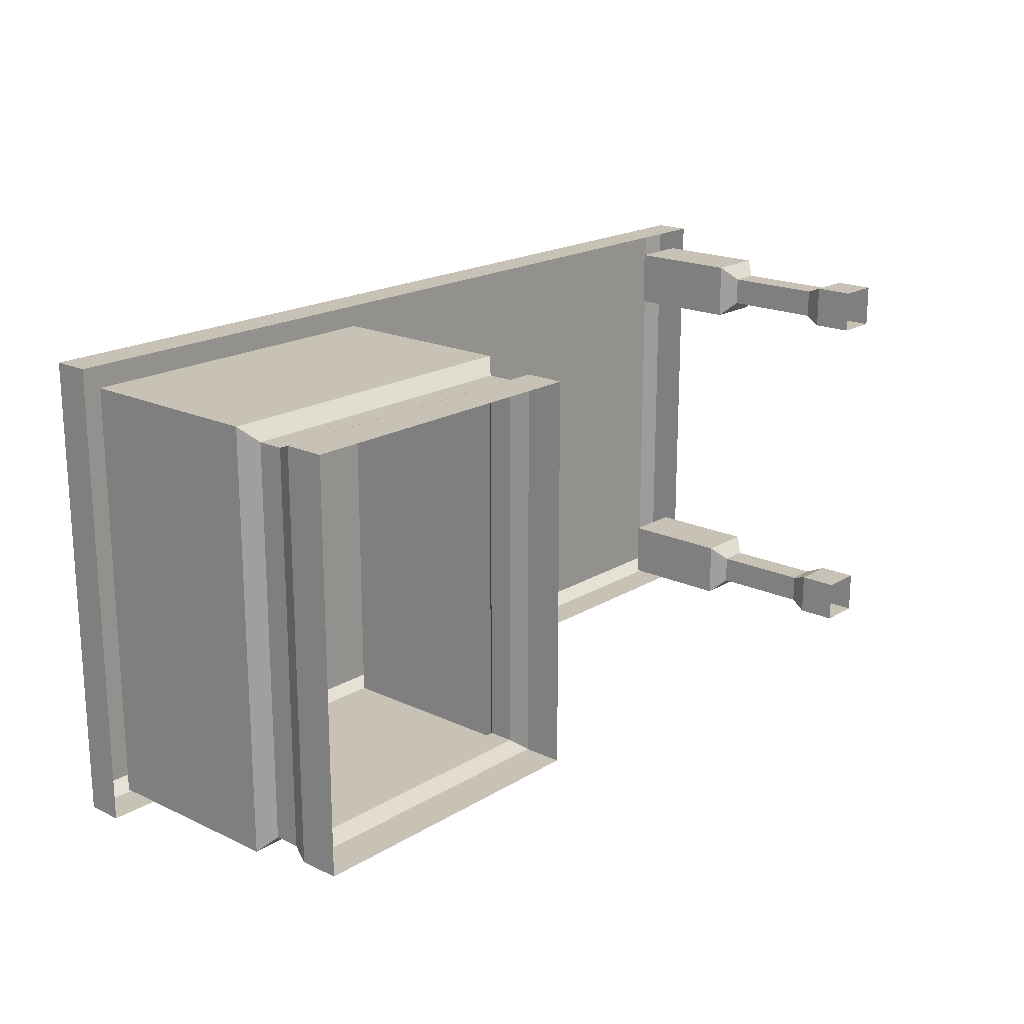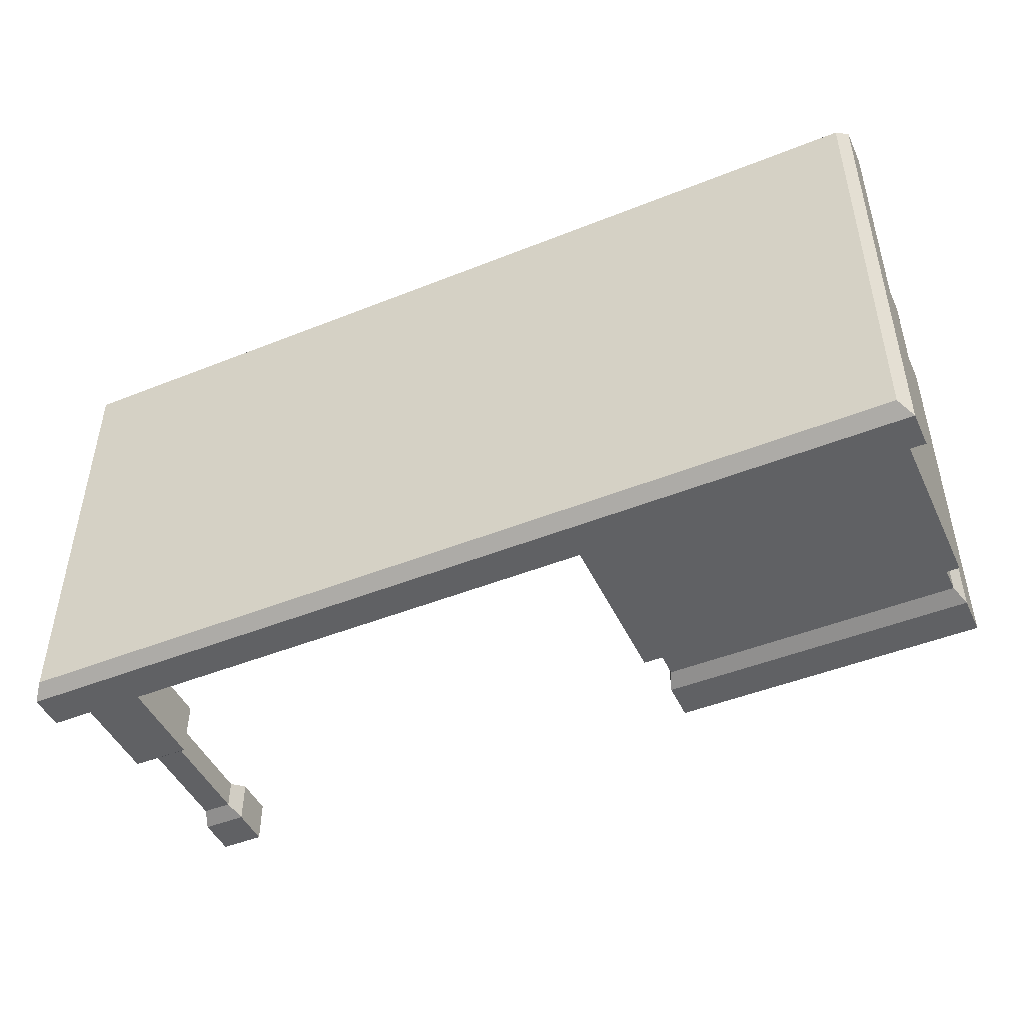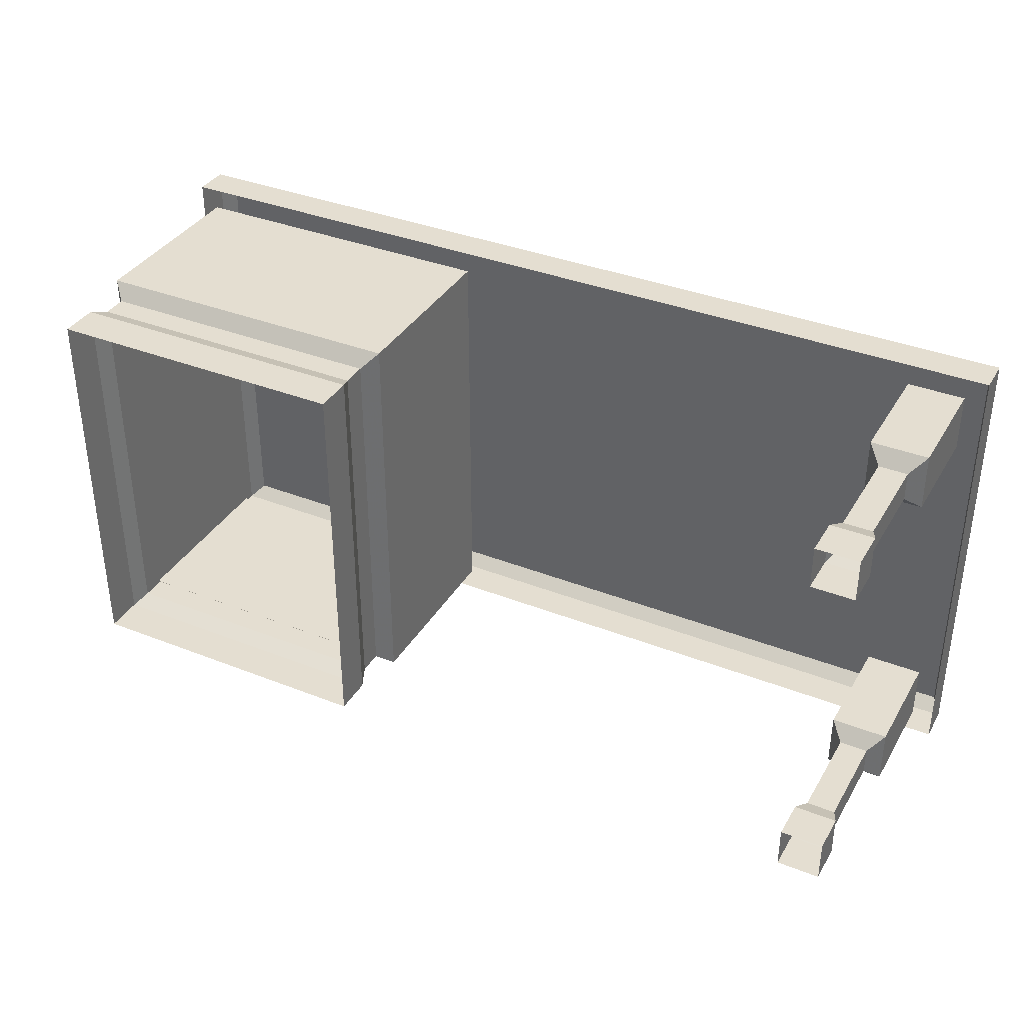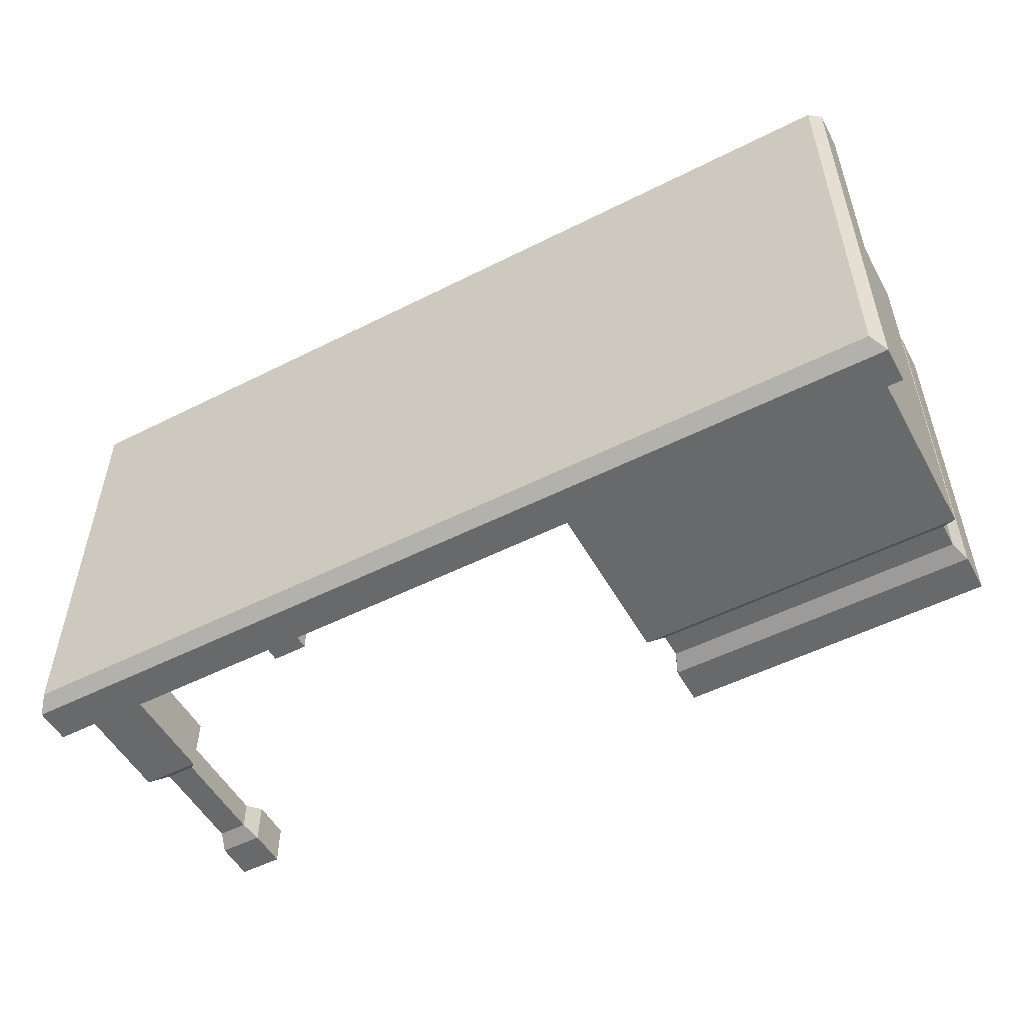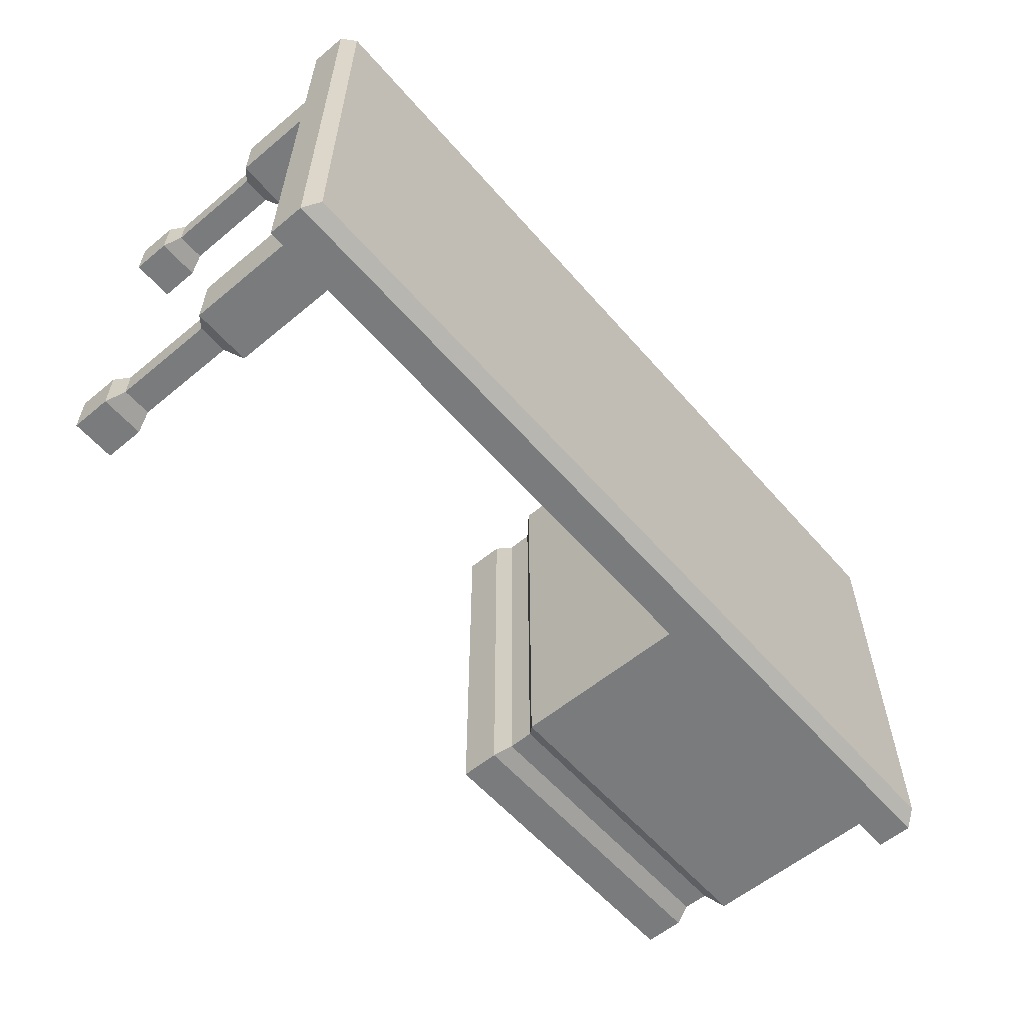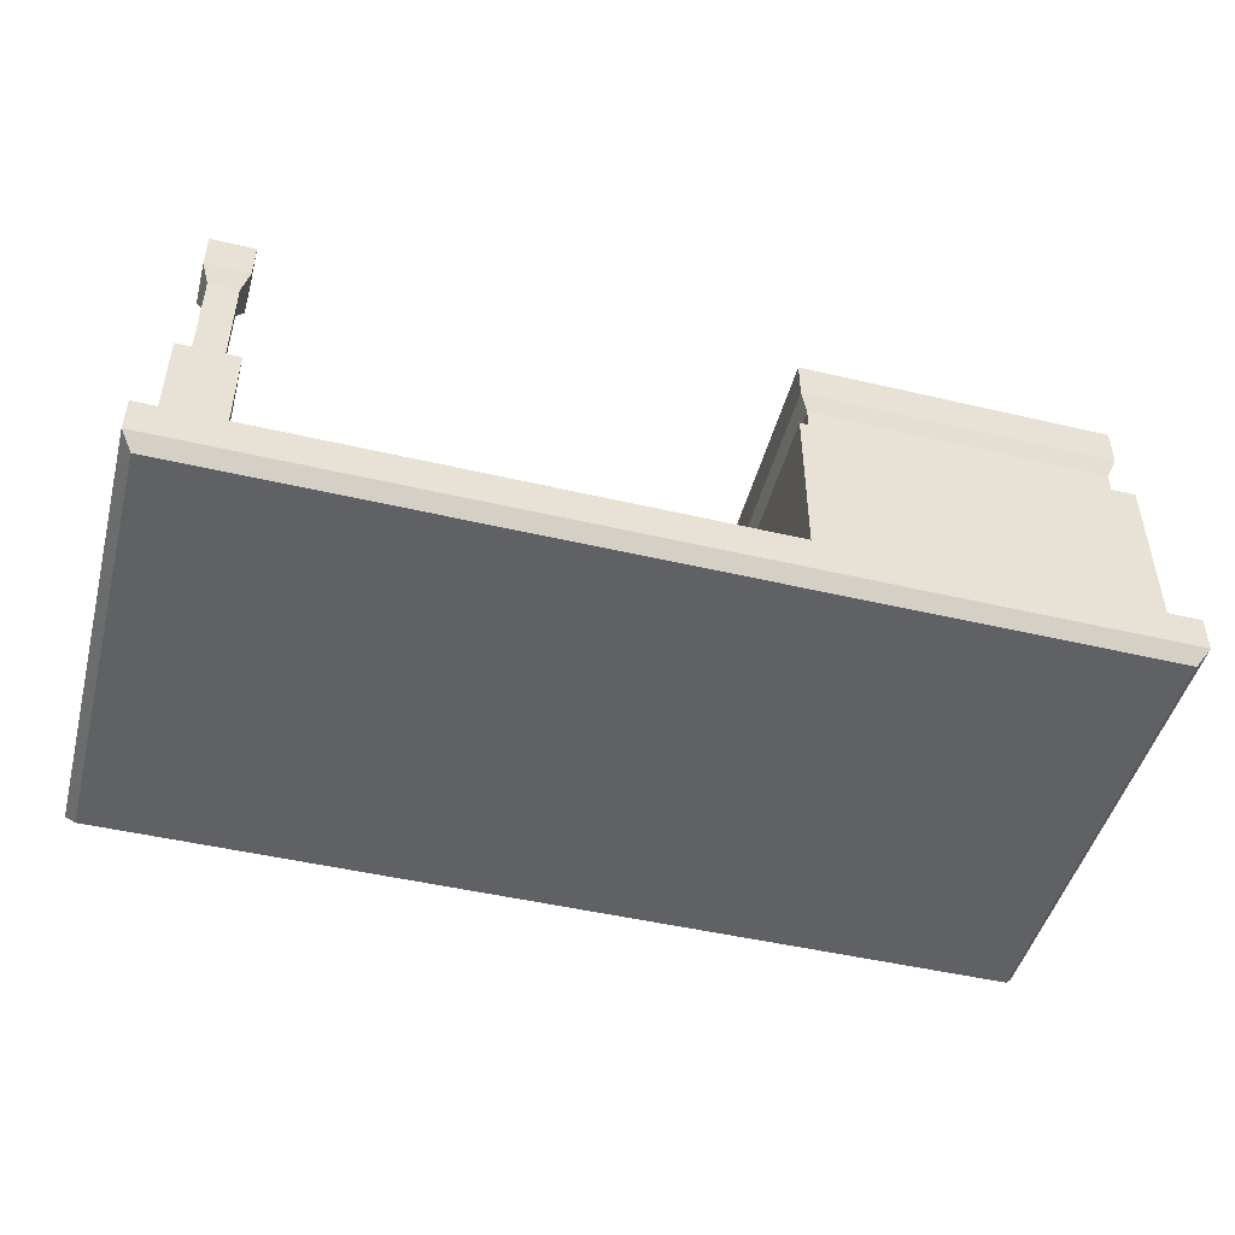
<metadata>
{"format":"obj","ext":"obj","renderer":"f3d","projection":"perspective","resolution":1024,"background":"white","views":[{"elev":19.0,"azim":131.4,"up":"+Z"},{"elev":-47.0,"azim":24.4,"up":"+Z"},{"elev":36.4,"azim":-152.8,"up":"+Z"},{"elev":-52.6,"azim":28.5,"up":"+Z"},{"elev":-58.3,"azim":-49.4,"up":"+Z"},{"elev":-47.7,"azim":-14.8,"up":"+Y"}]}
</metadata>
<code>
v 1 -0.7031 -0.5078
v -1 -0.7031 -0.5078
v -1 -0.625 -0.5078
v 1 -0.625 -0.5078
v 1 -0.7031 0.4922
v 0.9766 -0.7344 0.4688
v 0.9766 -0.7344 -0.4844
v -0.9766 -0.7344 -0.4844
v -1 -0.7031 0.4922
v -1 -0.625 0.4922
v 1 -0.625 0.4922
v 0.9609 -0.625 0.4453
v 0.9609 -0.625 -0.4531
v 0.9609 -0.2109 -0.4531
v 0.9609 -0.2109 0.4453
v 0.25 -0.625 0.4453
v 0.25 -0.2109 0.4453
v 0.25 -0.625 -0.4531
v 0.25 -0.2109 -0.4531
v 0.3906 -0.2422 -0.4531
v 0.3906 -0.4141 -0.4531
v 0.3906 -0.5938 -0.4531
v 0.8281 -0.5938 -0.4531
v 0.8281 -0.4141 -0.4531
v 0.8281 -0.2422 -0.4531
v 0.2812 -0.1797 -0.4219
v 0.9297 -0.1797 -0.4219
v 0.9297 -0.1797 0.4141
v 0.2812 -0.1797 0.4141
v 0.2812 -0.125 0.4141
v 0.2812 -0.125 -0.4219
v 0.9297 -0.125 -0.4219
v 0.9297 -0.125 0.4141
v 0.9453 -0.08594 0.4297
v 0.2656 -0.08594 0.4297
v 0.2656 -0.08594 -0.4375
v 0.9453 -0.08594 -0.4375
v 0.9453 0 -0.4375
v 0.9453 0 0.4297
v 0.2656 0 0.4297
v 0.2656 0 -0.4375
v -0.8281 -0.625 0.3203
v -0.9531 -0.625 0.3203
v -0.9531 -0.375 0.3203
v -0.8281 -0.375 0.3203
v -0.8281 -0.625 0.4453
v -0.8281 -0.375 0.4453
v -0.9531 -0.625 0.4453
v -0.9531 -0.375 0.4453
v -0.9219 -0.3438 0.4141
v -0.9219 -0.3438 0.3516
v -0.8594 -0.3438 0.3516
v -0.8594 -0.3438 0.4141
v -0.8594 -0.125 0.4141
v -0.9219 -0.125 0.4141
v -0.9219 -0.125 0.3516
v -0.8594 -0.125 0.3516
v -0.8438 -0.08594 0.3359
v -0.8438 -0.08594 0.4297
v -0.9375 -0.08594 0.4297
v -0.9375 -0.08594 0.3359
v -0.9375 0 0.3359
v -0.8438 0 0.3359
v -0.8438 0 0.4297
v -0.9375 0 0.4297
v -0.8281 -0.625 -0.4531
v -0.9531 -0.625 -0.4531
v -0.9531 -0.375 -0.4531
v -0.8281 -0.375 -0.4531
v -0.8281 -0.625 -0.3281
v -0.8281 -0.375 -0.3281
v -0.9531 -0.625 -0.3281
v -0.9531 -0.375 -0.3281
v -0.9219 -0.3438 -0.3594
v -0.9219 -0.3438 -0.4219
v -0.8594 -0.3438 -0.4219
v -0.8594 -0.3438 -0.3594
v -0.8594 -0.125 -0.3594
v -0.9219 -0.125 -0.3594
v -0.9219 -0.125 -0.4219
v -0.8594 -0.125 -0.4219
v -0.8438 -0.08594 -0.4375
v -0.8438 -0.08594 -0.3438
v -0.9375 -0.08594 -0.3438
v -0.9375 -0.08594 -0.4375
v -0.9375 0 -0.4375
v -0.8438 0 -0.4375
v -0.8438 0 -0.3438
v -0.9375 0 -0.3438
v -0.9766 -0.7344 0.4688
v 0.8125 -0.2578 -0.4531
v 0.4062 -0.2578 -0.4531
v 0.4062 -0.3984 -0.4531
v 0.8125 -0.4297 -0.4531
v 0.4062 -0.4297 -0.4531
v 0.4062 -0.5781 -0.4531
v 0.8125 -0.5781 -0.4531
v 0.8125 -0.3984 -0.4531
f 1 2 3
f 1 3 4
f 2 9 3
f 3 9 10
f 16 17 18
f 18 17 19
f 18 19 20
f 18 20 21
f 18 21 22
f 18 22 13
f 13 22 23
f 13 23 14
f 14 23 24
f 14 24 25
f 14 25 19
f 14 19 26
f 14 26 27
f 15 28 17
f 17 28 29
f 26 31 27
f 27 31 32
f 28 33 29
f 29 33 30
f 30 33 34
f 30 34 35
f 35 40 36
f 36 40 41
f 36 41 37
f 37 41 38
f 42 43 44
f 42 44 45
f 48 49 43
f 43 49 44
f 44 51 45
f 45 51 52
f 47 53 49
f 49 53 50
f 50 55 51
f 51 55 56
f 51 56 52
f 52 56 57
f 54 59 55
f 55 59 60
f 56 61 57
f 57 61 58
f 58 61 62
f 58 62 63
f 60 65 61
f 61 65 62
f 66 67 68
f 66 68 69
f 72 73 67
f 67 73 68
f 68 75 69
f 69 75 76
f 71 77 73
f 73 77 74
f 74 79 75
f 75 79 80
f 75 80 76
f 76 80 81
f 78 83 79
f 79 83 84
f 82 85 86
f 82 86 87
f 84 89 85
f 85 89 86
f 8 7 6
f 8 6 90
f 9 90 5
f 5 90 6
f 25 20 19
f 1 4 5
f 10 9 11
f 11 9 5
f 11 5 4
f 12 13 14
f 12 14 15
f 12 15 16
f 16 15 17
f 14 27 15
f 15 27 28
f 17 29 19
f 19 29 26
f 26 29 30
f 26 30 31
f 27 32 28
f 28 32 33
f 34 37 38
f 34 38 39
f 34 39 35
f 35 39 40
f 42 45 46
f 46 45 47
f 46 47 48
f 48 47 49
f 44 49 50
f 44 50 51
f 45 52 47
f 47 52 53
f 50 53 54
f 50 54 55
f 52 57 53
f 53 57 54
f 58 63 59
f 59 63 64
f 59 64 60
f 60 64 65
f 66 69 70
f 70 69 71
f 70 71 72
f 72 71 73
f 68 73 74
f 68 74 75
f 69 76 71
f 71 76 77
f 74 77 78
f 74 78 79
f 76 81 77
f 77 81 78
f 82 87 83
f 83 87 88
f 83 88 84
f 84 88 89
f 1 5 6
f 1 6 7
f 1 7 2
f 2 7 8
f 2 8 9
f 32 37 33
f 33 37 34
f 54 57 58
f 54 58 59
f 78 81 82
f 78 82 83
f 8 90 9
f 30 35 31
f 31 35 36
f 20 25 91
f 20 91 92
f 20 92 21
f 21 92 93
f 21 93 24
f 21 24 94
f 21 94 95
f 21 95 22
f 22 95 96
f 22 96 23
f 23 96 97
f 23 97 24
f 24 97 94
f 93 98 24
f 24 98 25
f 25 98 91
f 31 36 32
f 32 36 37
f 55 60 56
f 56 60 61
f 79 84 80
f 80 84 85
f 80 85 81
f 81 85 82
f 94 97 95
f 95 97 96
f 93 92 98
f 91 98 92

</code>
